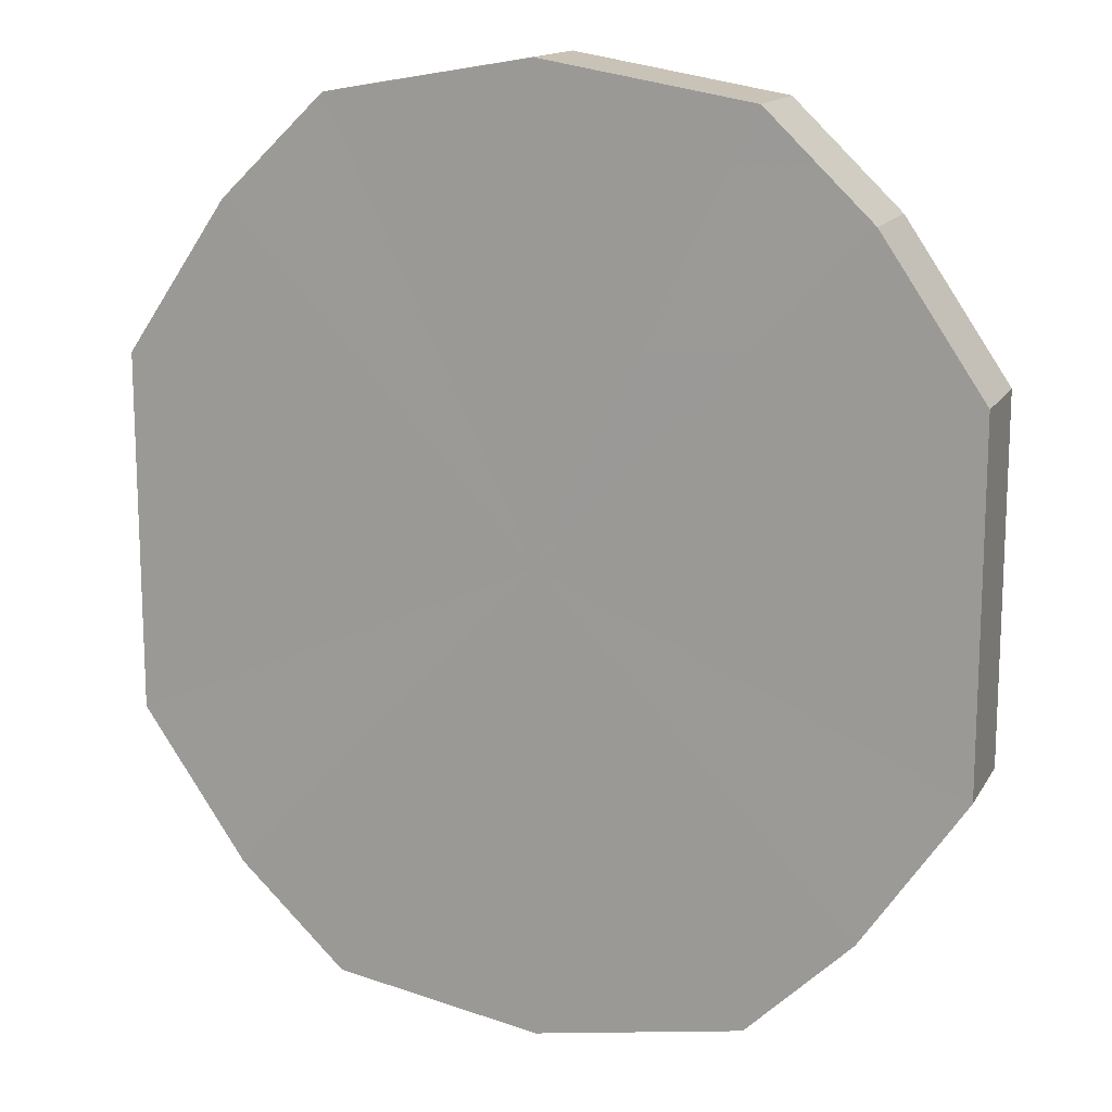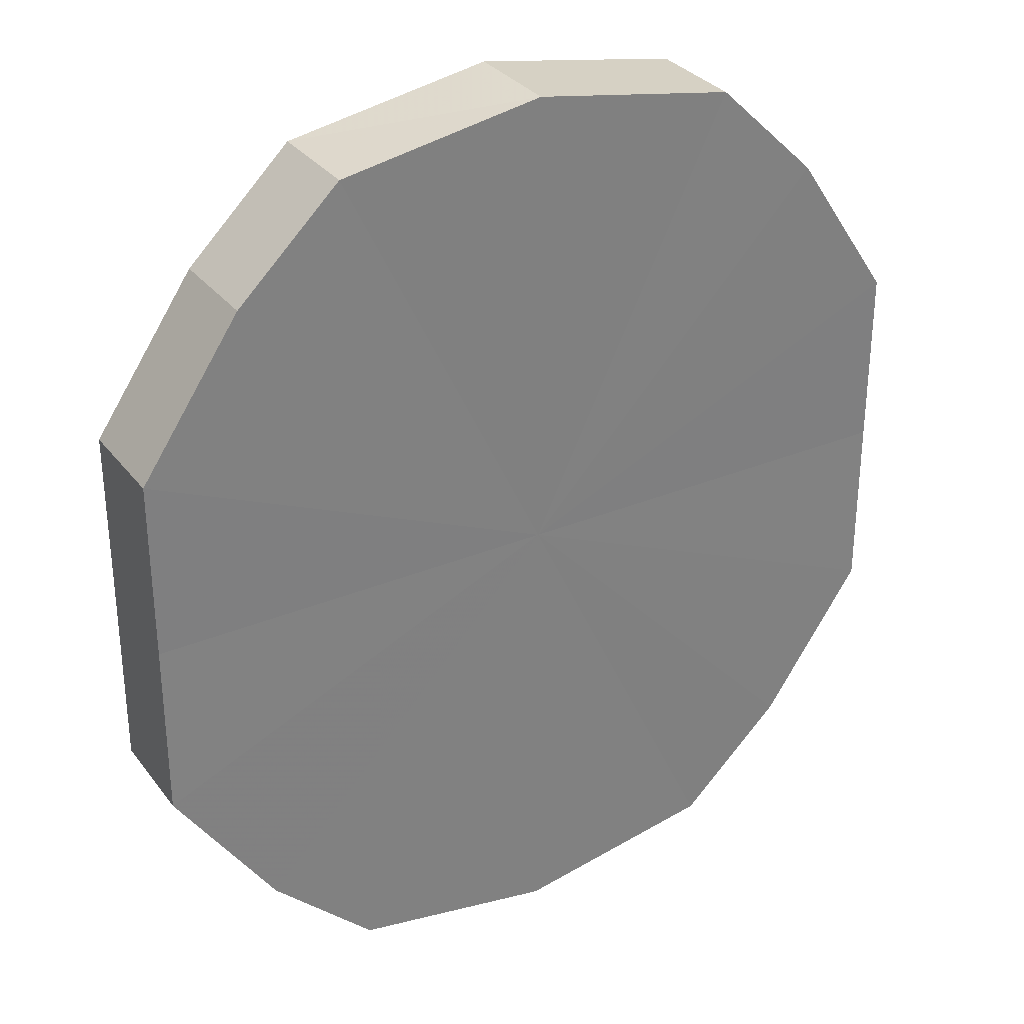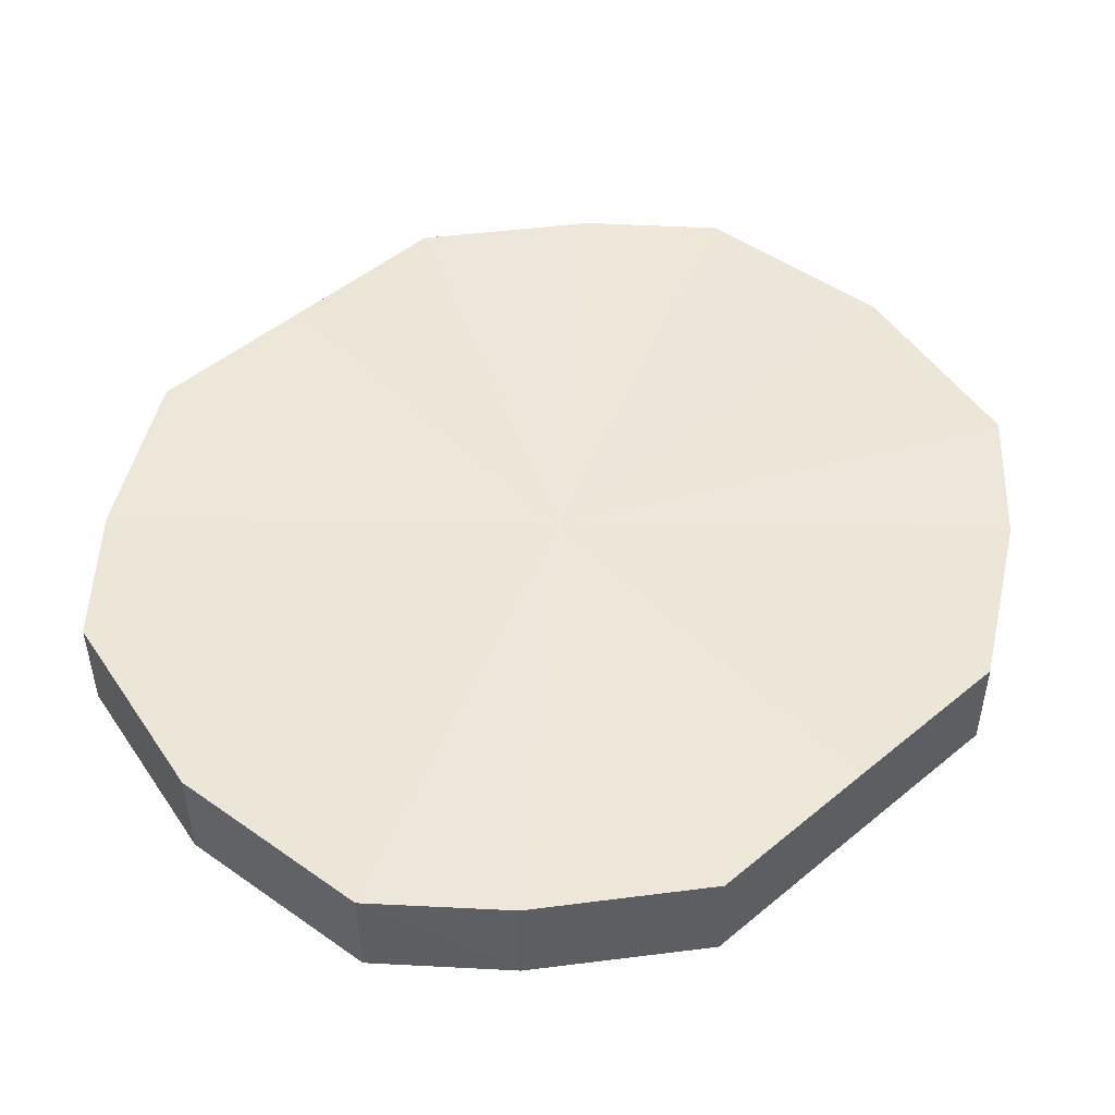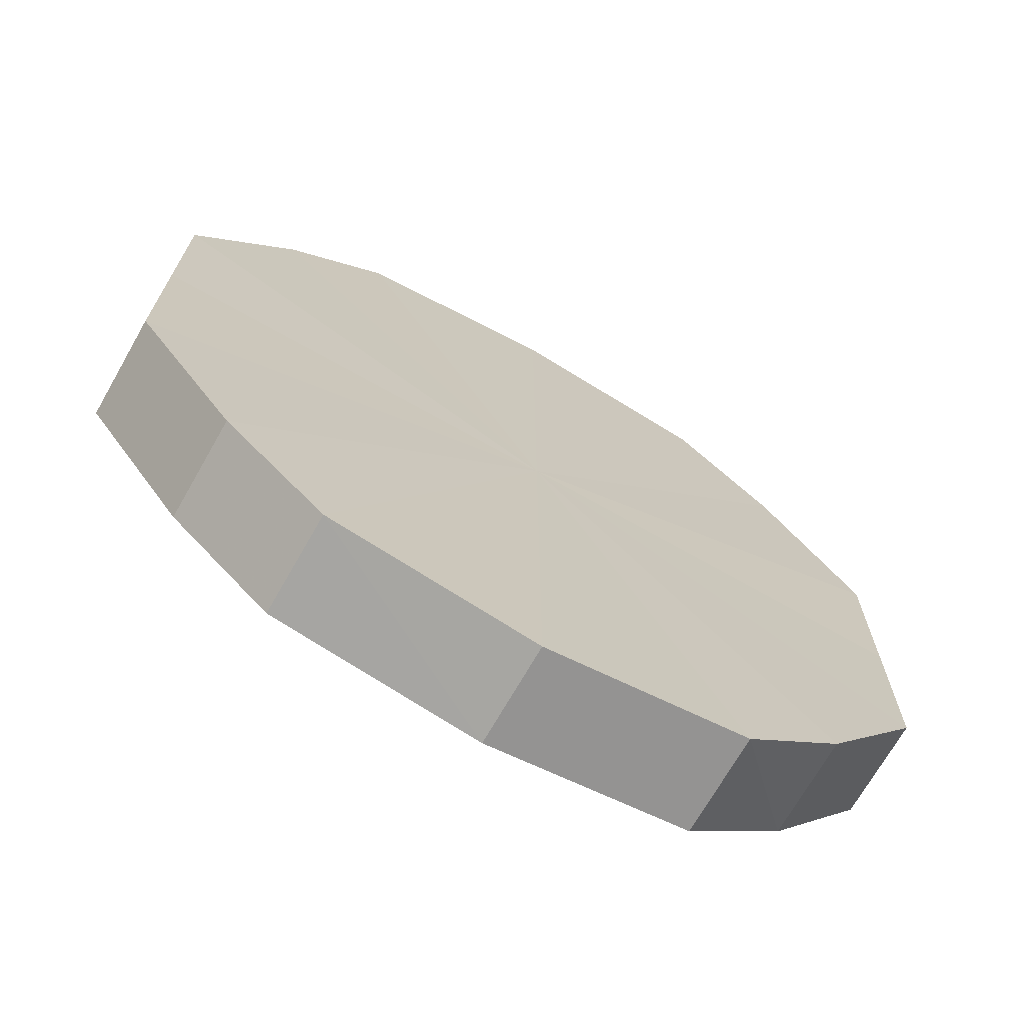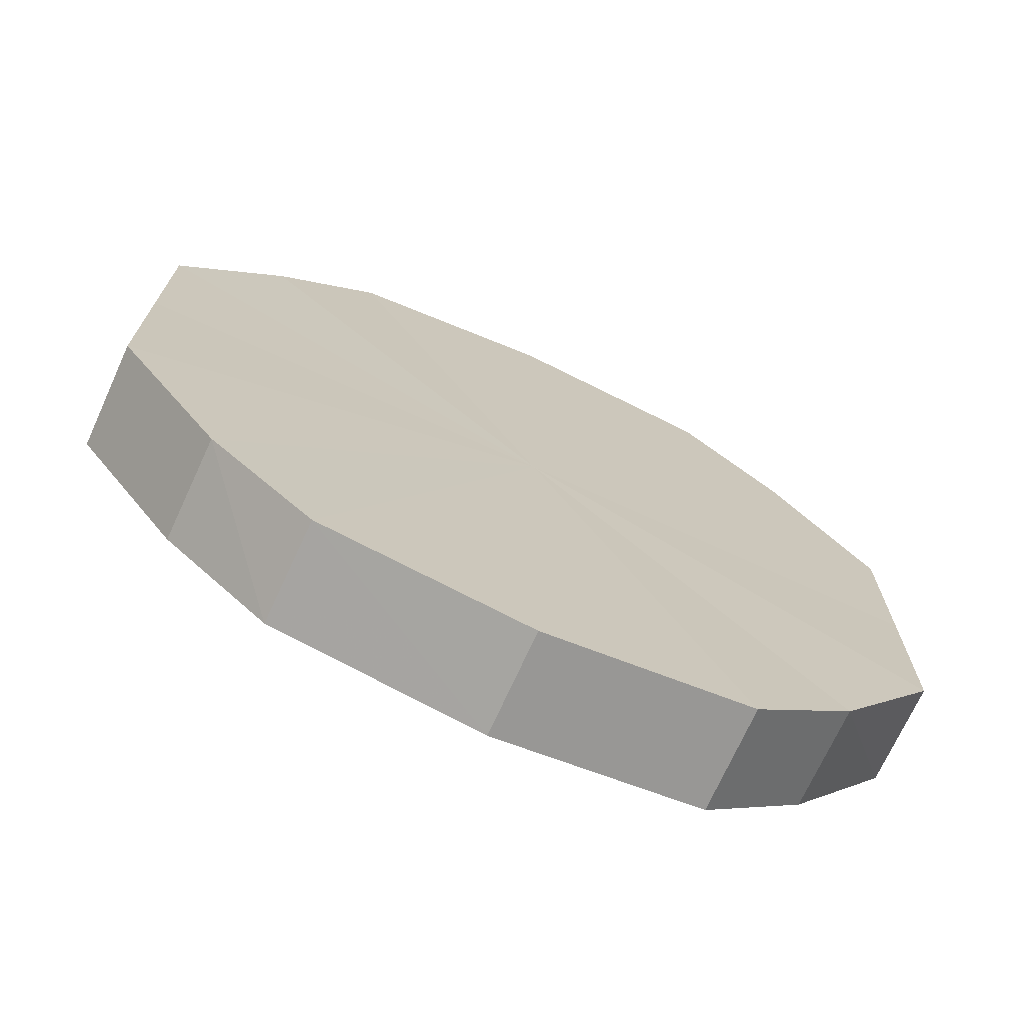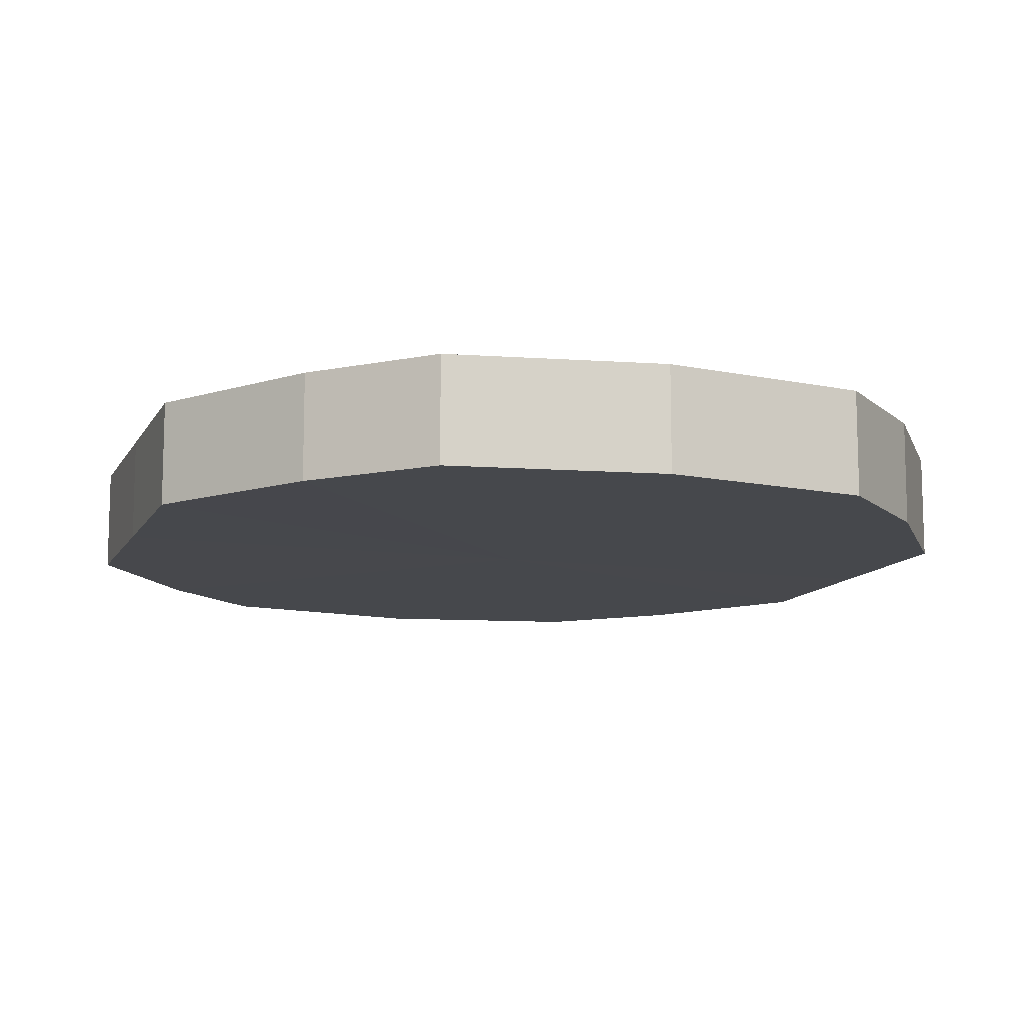
<metadata>
{"format":"obj","ext":"obj","renderer":"f3d","projection":"perspective","resolution":1024,"background":"white","views":[{"elev":14.5,"azim":20.0,"up":"+Z"},{"elev":31.2,"azim":-30.8,"up":"+Z"},{"elev":49.5,"azim":47.6,"up":"+Y"},{"elev":-70.8,"azim":-29.6,"up":"+Z"},{"elev":-72.0,"azim":155.6,"up":"+Z"},{"elev":-11.3,"azim":-18.5,"up":"+Y"}]}
</metadata>
<code>
o 1663
v 2223 1877 7.455
v 2223 1877 7.472
v 2223 1877 7.455
v 2223 1877 7.486
v 2223 1877 7.472
v 2223 1877 7.437
v 2223 1877 7.437
v 2223 1877 7.496
v 2223 1877 7.486
v 2223 1877 7.423
v 2223 1877 7.423
v 2223 1877 7.499
v 2223 1877 7.496
v 2223 1877 7.413
v 2223 1877 7.413
v 2223 1877 7.496
v 2223 1877 7.499
v 2223 1877 7.41
v 2223 1877 7.41
v 2223 1877 7.486
v 2223 1877 7.496
v 2223 1877 7.413
v 2223 1877 7.413
v 2223 1877 7.472
v 2223 1877 7.486
v 2223 1877 7.423
v 2223 1877 7.423
v 2223 1877 7.455
v 2223 1877 7.472
v 2223 1877 7.437
v 2223 1877 7.437
v 2223 1877 7.455
v 2223 1877 7.455
v 2223 1877 7.472
v 2223 1877 7.472
v 2223 1877 7.486
v 2223 1877 7.486
v 2223 1877 7.437
v 2223 1877 7.455
v 2223 1877 7.423
v 2223 1877 7.437
v 2223 1877 7.496
v 2223 1877 7.496
v 2223 1877 7.413
v 2223 1877 7.423
v 2223 1877 7.41
v 2223 1877 7.413
v 2223 1877 7.499
v 2223 1877 7.499
v 2223 1877 7.413
v 2223 1877 7.41
v 2223 1877 7.423
v 2223 1877 7.413
v 2223 1877 7.496
v 2223 1877 7.496
v 2223 1877 7.437
v 2223 1877 7.423
v 2223 1877 7.455
v 2223 1877 7.437
v 2223 1877 7.486
v 2223 1877 7.486
v 2223 1877 7.472
v 2223 1877 7.455
v 2223 1877 7.472
v 2223 1877 7.455
v 2223 1877 7.472
v 2223 1877 7.455
v 2223 1877 7.486
v 2223 1877 7.437
v 2223 1877 7.496
v 2223 1877 7.423
v 2223 1877 7.499
v 2223 1877 7.413
v 2223 1877 7.496
v 2223 1877 7.41
v 2223 1877 7.486
v 2223 1877 7.413
v 2223 1877 7.472
v 2223 1877 7.423
v 2223 1877 7.455
v 2223 1877 7.437
v 2223 1877 7.455
v 2223 1877 7.455
v 2223 1877 7.472
v 2223 1877 7.437
v 2223 1877 7.486
v 2223 1877 7.423
v 2223 1877 7.496
v 2223 1877 7.413
v 2223 1877 7.499
v 2223 1877 7.41
v 2223 1877 7.496
v 2223 1877 7.413
v 2223 1877 7.486
v 2223 1877 7.423
v 2223 1877 7.472
v 2223 1877 7.437
v 2223 1877 7.455
f 1 2 3
f 2 4 5
f 6 1 7
f 4 8 9
f 10 6 11
f 8 12 13
f 14 10 15
f 12 16 17
f 18 14 19
f 16 20 21
f 22 18 23
f 20 24 25
f 26 22 27
f 24 28 29
f 30 26 31
f 28 30 32
f 33 34 35
f 35 36 37
f 38 39 33
f 40 41 38
f 37 42 43
f 44 45 40
f 46 47 44
f 43 48 49
f 50 51 46
f 52 53 50
f 49 54 55
f 56 57 52
f 58 59 56
f 55 60 61
f 62 63 58
f 61 64 62
f 65 66 67
f 65 68 66
f 65 67 69
f 65 70 68
f 65 69 71
f 65 72 70
f 65 71 73
f 65 74 72
f 65 73 75
f 65 76 74
f 65 75 77
f 65 78 76
f 65 77 79
f 65 80 78
f 65 79 81
f 65 81 80
f 82 83 84
f 82 85 83
f 82 84 86
f 82 87 85
f 82 86 88
f 82 89 87
f 82 88 90
f 82 91 89
f 82 90 92
f 82 93 91
f 82 92 94
f 82 95 93
f 82 94 96
f 82 97 95
f 82 96 98
f 82 98 97

</code>
